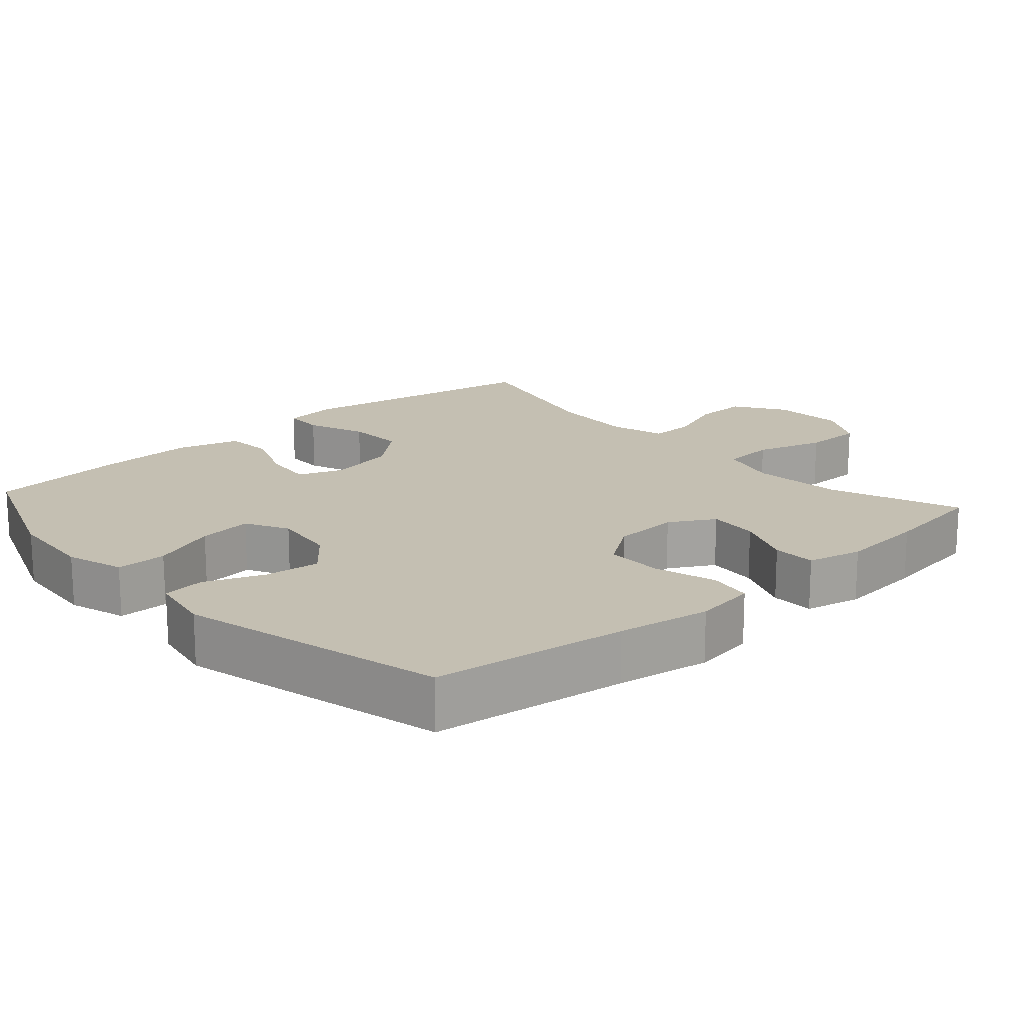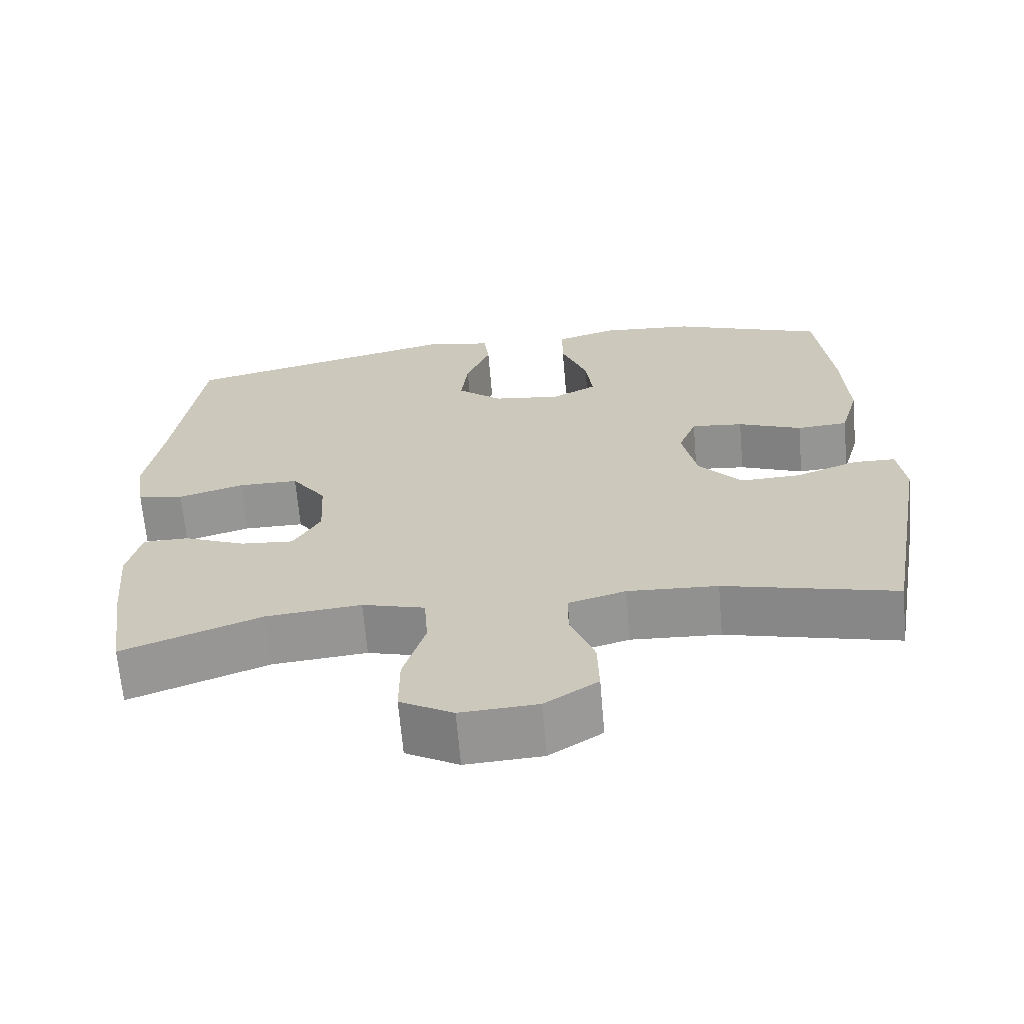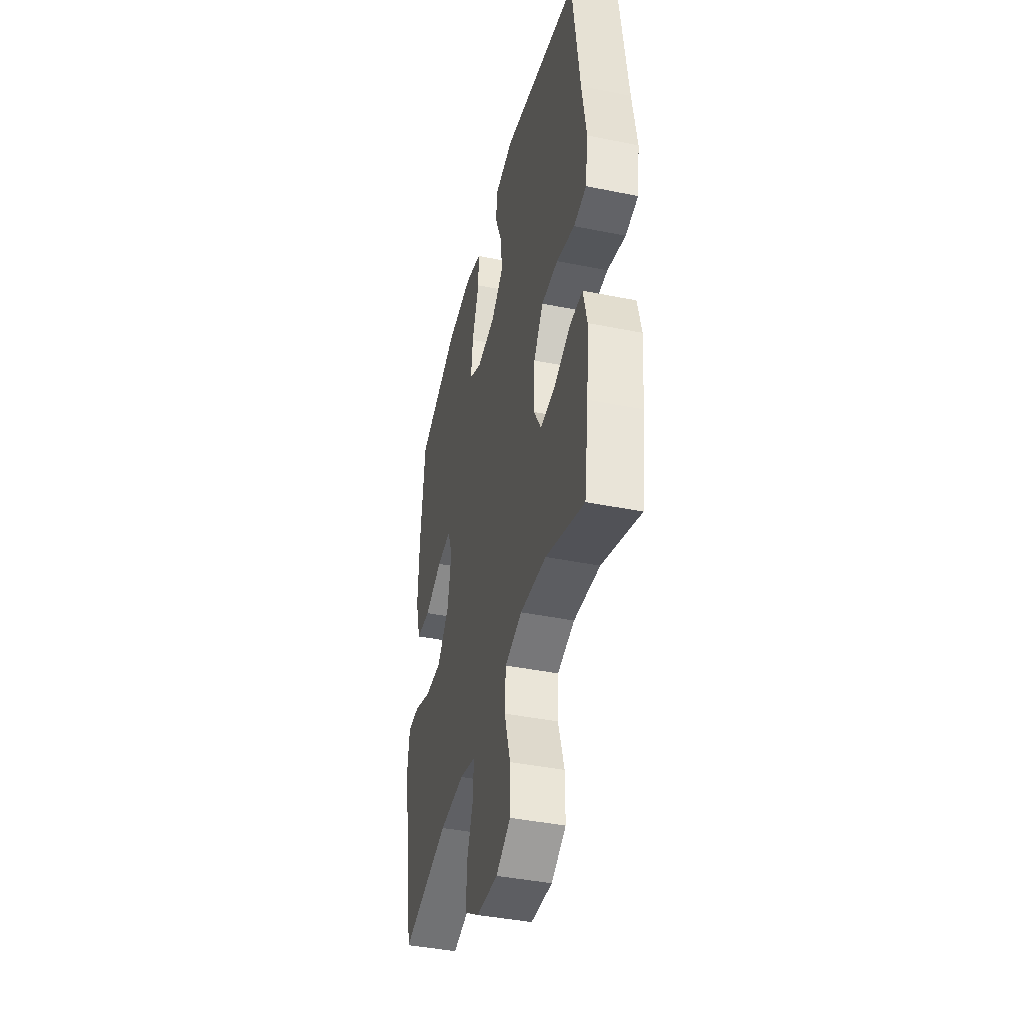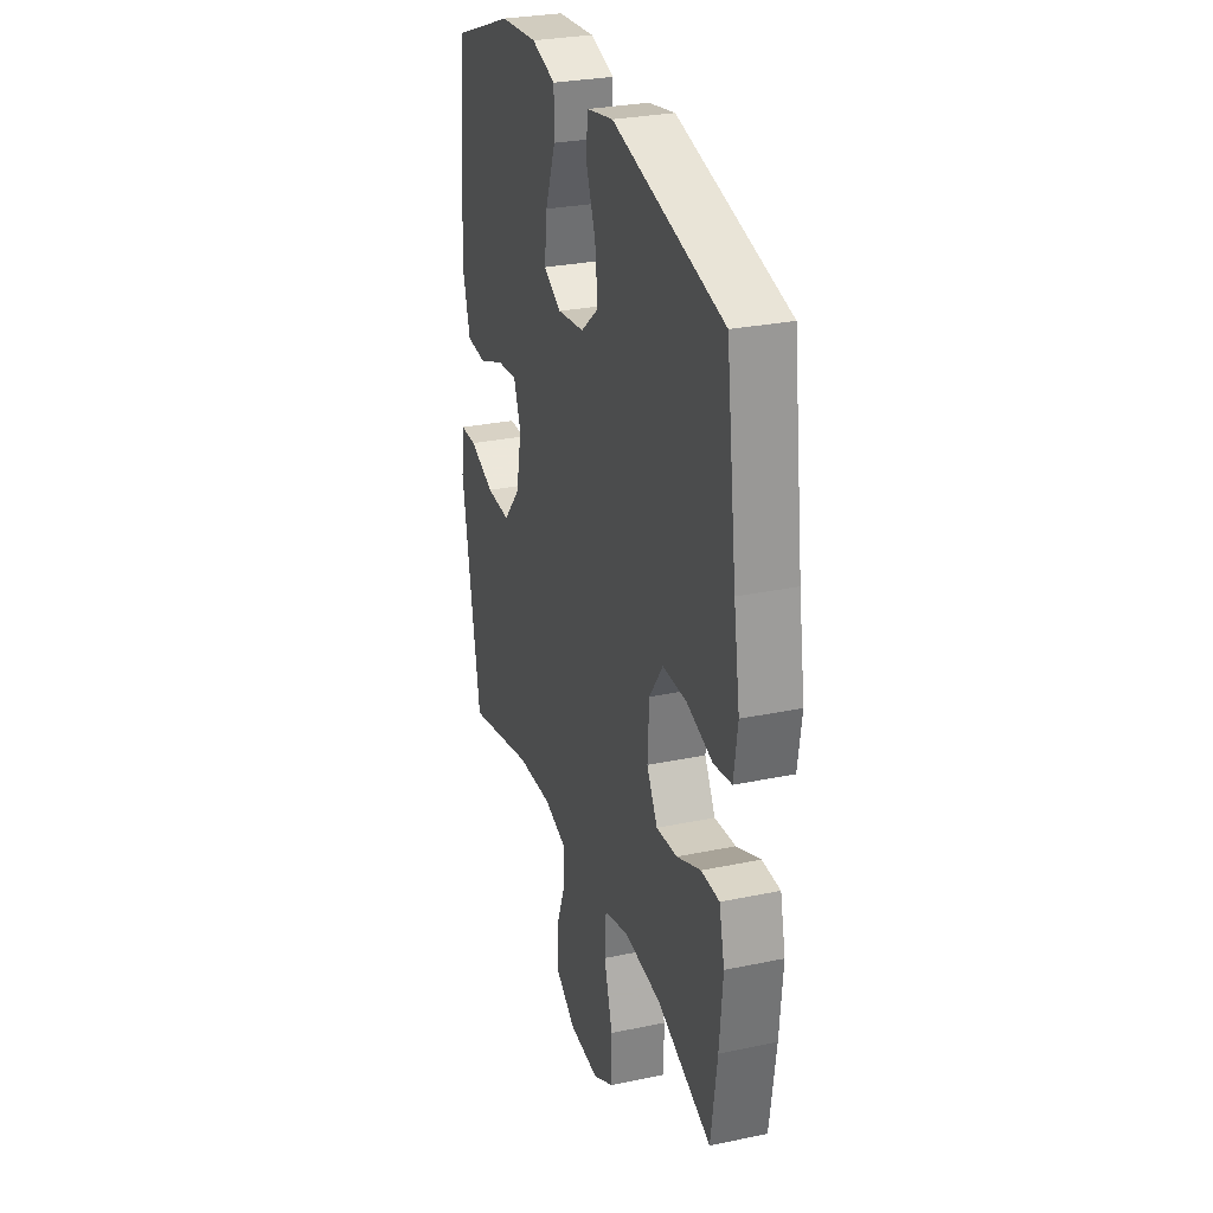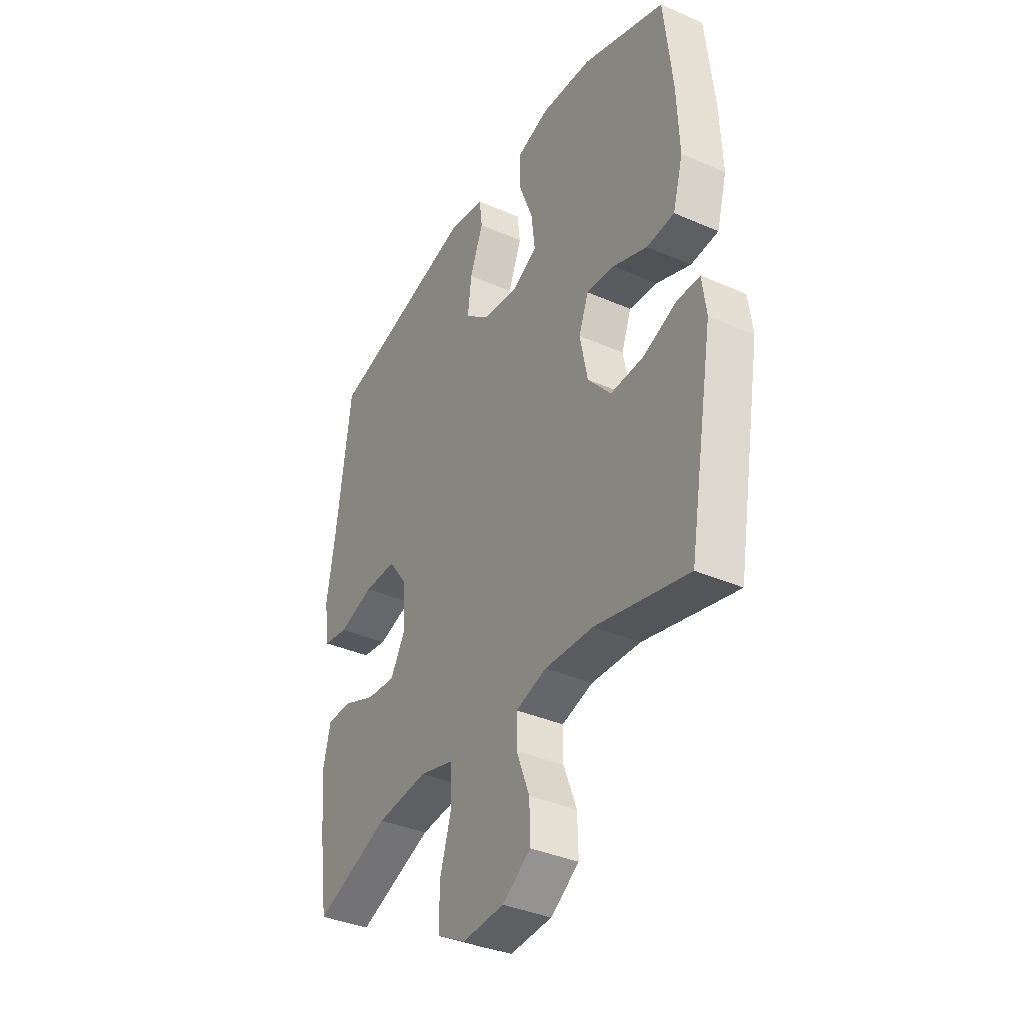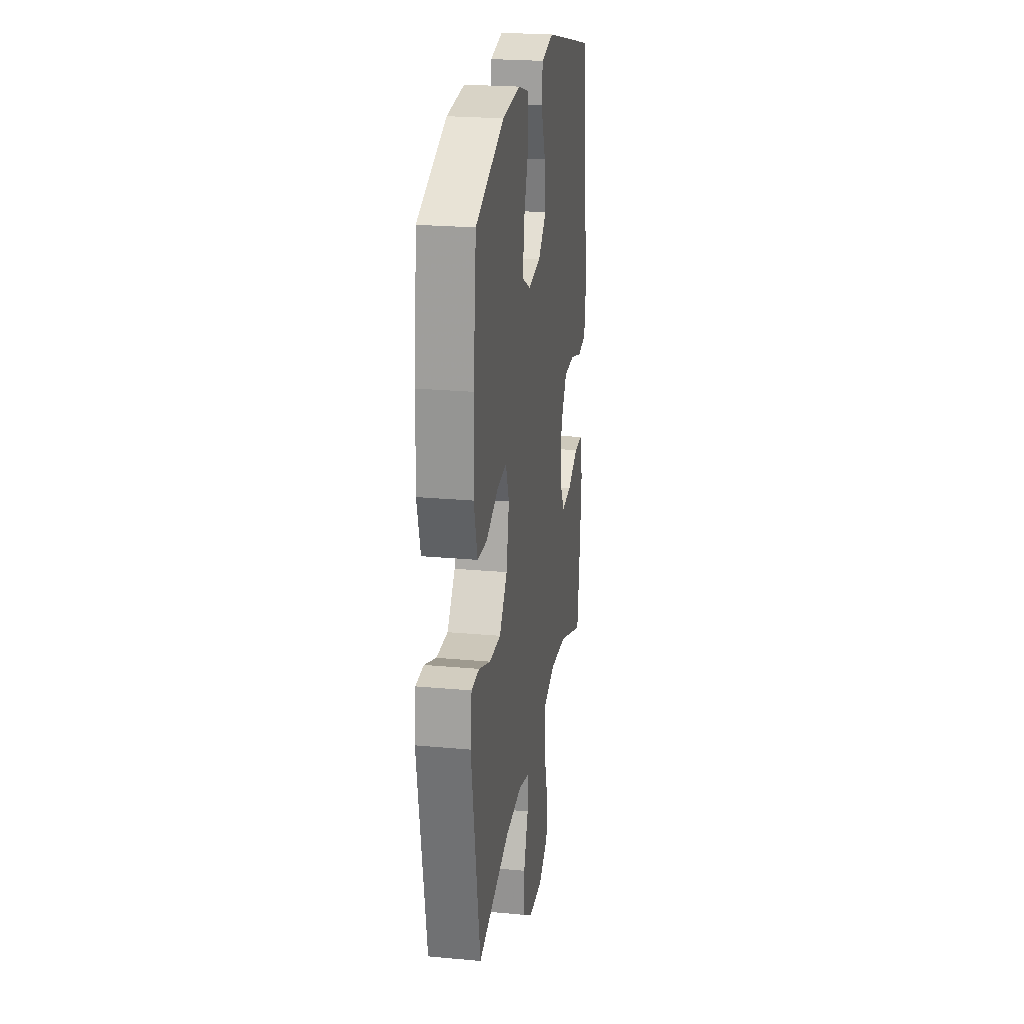
<metadata>
{"format":"obj","ext":"obj","renderer":"f3d","projection":"perspective","resolution":1024,"background":"white","views":[{"elev":17.6,"azim":48.2,"up":"+Y"},{"elev":-66.6,"azim":-175.1,"up":"+Z"},{"elev":-41.8,"azim":76.3,"up":"+Z"},{"elev":28.7,"azim":72.6,"up":"+Z"},{"elev":-37.2,"azim":-119.4,"up":"+Z"},{"elev":23.5,"azim":-81.2,"up":"+Z"}]}
</metadata>
<code>
v -0.5 0.07 -0.5
v -0.562 0.07 -0.148
v -0.552 0.07 -0.071
v -0.496 0.07 -0.07
v -0.413 0.07 -0.102
v -0.332 0.07 -0.105
v -0.275 0.07 -0.039
v -0.256 0.07 0.055
v -0.28 0.07 0.118
v -0.349 0.07 0.111
v -0.434 0.07 0.077
v -0.502 0.07 0.082
v -0.527 0.07 0.171
v -0.521 0.07 0.307
v -0.5 0.07 0.5
v -0.296 0.07 0.577
v -0.171 0.07 0.587
v -0.09 0.07 0.562
v -0.09 0.07 0.491
v -0.125 0.07 0.399
v -0.134 0.07 0.323
v -0.074 0.07 0.291
v 0.016 0.07 0.303
v 0.076 0.07 0.353
v 0.067 0.07 0.431
v 0.034 0.07 0.514
v 0.041 0.07 0.573
v 0.13 0.07 0.59
v 0.5 0.07 0.5
v 0.536 0.07 0.227
v 0.557 0.07 0.097
v 0.544 0.07 0.01
v 0.483 0.07 0
v 0.396 0.07 0.026
v 0.316 0.07 0.026
v 0.27 0.07 -0.039
v 0.265 0.07 -0.132
v 0.301 0.07 -0.195
v 0.372 0.07 -0.189
v 0.453 0.07 -0.155
v 0.514 0.07 -0.156
v 0.532 0.07 -0.233
v 0.521 0.07 -0.354
v 0.5 0.07 -0.5
v 0.316 0.07 -0.43
v 0.19 0.07 -0.418
v 0.107 0.07 -0.441
v 0.102 0.07 -0.515
v 0.131 0.07 -0.611
v 0.131 0.07 -0.694
v 0.061 0.07 -0.733
v -0.041 0.07 -0.727
v -0.111 0.07 -0.681
v -0.109 0.07 -0.605
v -0.077 0.07 -0.522
v -0.077 0.07 -0.46
v -0.153 0.07 -0.438
v -0.272 0.07 -0.444
v -0.5 0 -0.5
v -0.562 0 -0.148
v -0.552 0 -0.071
v -0.496 0 -0.07
v -0.413 0 -0.102
v -0.332 0 -0.105
v -0.275 0 -0.039
v -0.256 0 0.055
v -0.28 0 0.118
v -0.349 0 0.111
v -0.434 0 0.077
v -0.502 0 0.082
v -0.527 0 0.171
v -0.521 0 0.307
v -0.5 0 0.5
v -0.296 0 0.577
v -0.171 0 0.587
v -0.09 0 0.562
v -0.09 0 0.491
v -0.125 0 0.399
v -0.134 0 0.323
v -0.074 0 0.291
v 0.016 0 0.303
v 0.076 0 0.353
v 0.067 0 0.431
v 0.034 0 0.514
v 0.041 0 0.573
v 0.13 0 0.59
v 0.5 0 0.5
v 0.536 0 0.227
v 0.557 0 0.097
v 0.544 0 0.01
v 0.483 0 0
v 0.396 0 0.026
v 0.316 0 0.026
v 0.27 0 -0.039
v 0.265 0 -0.132
v 0.301 0 -0.195
v 0.372 0 -0.189
v 0.453 0 -0.155
v 0.514 0 -0.156
v 0.532 0 -0.233
v 0.521 0 -0.354
v 0.5 0 -0.5
v 0.316 0 -0.43
v 0.19 0 -0.418
v 0.107 0 -0.441
v 0.102 0 -0.515
v 0.131 0 -0.611
v 0.131 0 -0.694
v 0.061 0 -0.733
v -0.041 0 -0.727
v -0.111 0 -0.681
v -0.109 0 -0.605
v -0.077 0 -0.522
v -0.077 0 -0.46
v -0.153 0 -0.438
v -0.272 0 -0.444
f 52 53 54 55
f 52 55 56
f 51 52 56
f 48 49 50 51
f 47 48 51 56
f 46 47 56 57
f 42 43 44 45
f 42 45 46
f 39 40 41 42
f 38 39 42 46
f 37 38 46 57
f 31 32 33 34
f 30 31 34 35
f 29 30 35
f 28 29 35 36
f 25 26 27 28
f 24 25 28 36
f 17 18 19 20
f 17 20 21
f 16 17 21
f 15 16 21
f 14 15 21 22
f 10 11 12 13
f 9 10 13 14
f 2 3 4 5
f 58 1 2 5
f 58 5 6
f 57 58 6 7
f 37 57 7 8
f 23 24 36 37
f 22 23 37 8
f 9 14 22
f 8 9 22
f 113 112 111 110
f 114 113 110
f 114 110 109
f 109 108 107 106
f 114 109 106 105
f 115 114 105 104
f 103 102 101 100
f 104 103 100
f 100 99 98 97
f 104 100 97 96
f 115 104 96 95
f 92 91 90 89
f 93 92 89 88
f 93 88 87
f 94 93 87 86
f 86 85 84 83
f 94 86 83 82
f 78 77 76 75
f 79 78 75
f 79 75 74
f 79 74 73
f 80 79 73 72
f 71 70 69 68
f 72 71 68 67
f 63 62 61 60
f 63 60 59 116
f 64 63 116
f 65 64 116 115
f 66 65 115 95
f 95 94 82 81
f 66 95 81 80
f 80 72 67
f 80 67 66
f 1 59 60 2
f 2 60 61 3
f 3 61 62 4
f 4 62 63 5
f 5 63 64 6
f 6 64 65 7
f 7 65 66 8
f 8 66 67 9
f 9 67 68 10
f 10 68 69 11
f 11 69 70 12
f 12 70 71 13
f 13 71 72 14
f 14 72 73 15
f 15 73 74 16
f 16 74 75 17
f 17 75 76 18
f 18 76 77 19
f 19 77 78 20
f 20 78 79 21
f 21 79 80 22
f 22 80 81 23
f 23 81 82 24
f 24 82 83 25
f 25 83 84 26
f 26 84 85 27
f 27 85 86 28
f 28 86 87 29
f 29 87 88 30
f 30 88 89 31
f 31 89 90 32
f 32 90 91 33
f 33 91 92 34
f 34 92 93 35
f 35 93 94 36
f 36 94 95 37
f 37 95 96 38
f 38 96 97 39
f 39 97 98 40
f 40 98 99 41
f 41 99 100 42
f 42 100 101 43
f 43 101 102 44
f 44 102 103 45
f 45 103 104 46
f 46 104 105 47
f 47 105 106 48
f 48 106 107 49
f 49 107 108 50
f 50 108 109 51
f 51 109 110 52
f 52 110 111 53
f 53 111 112 54
f 54 112 113 55
f 55 113 114 56
f 56 114 115 57
f 57 115 116 58
f 58 116 59 1

</code>
